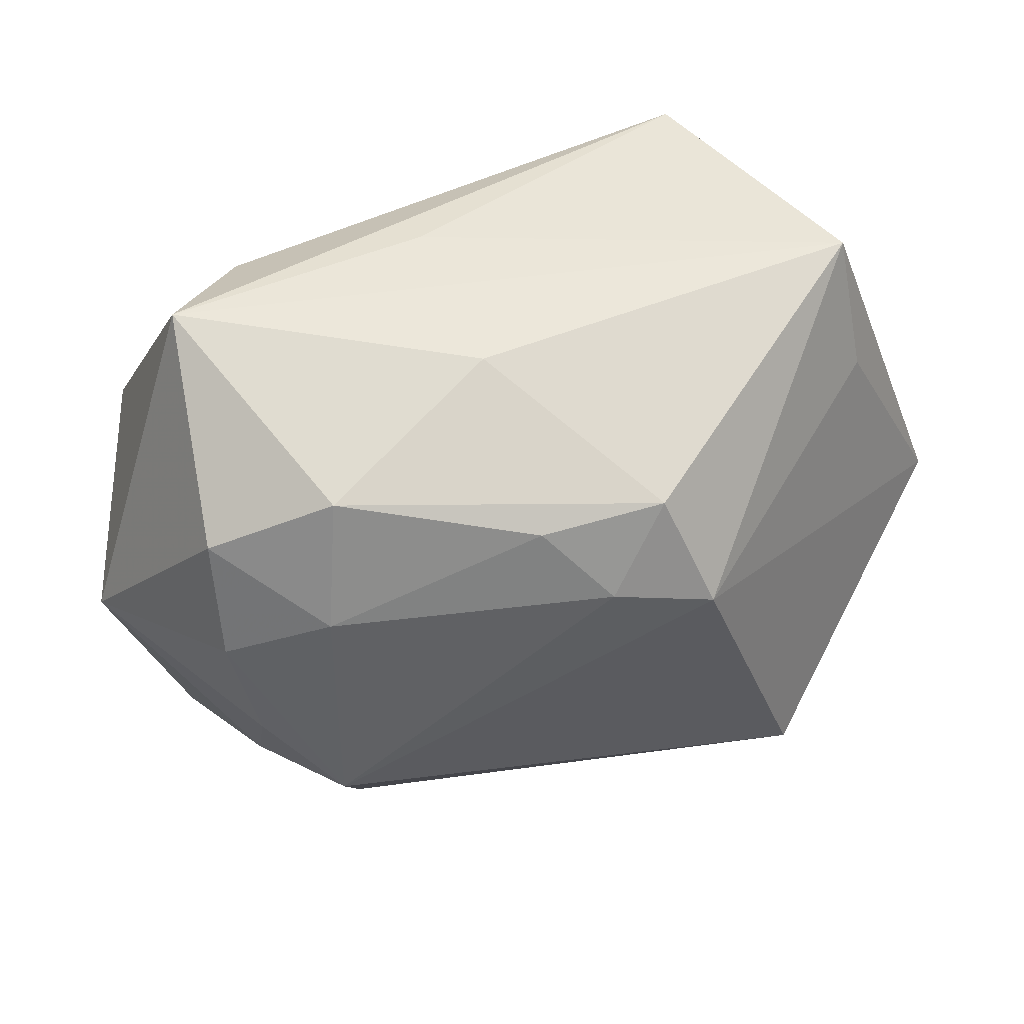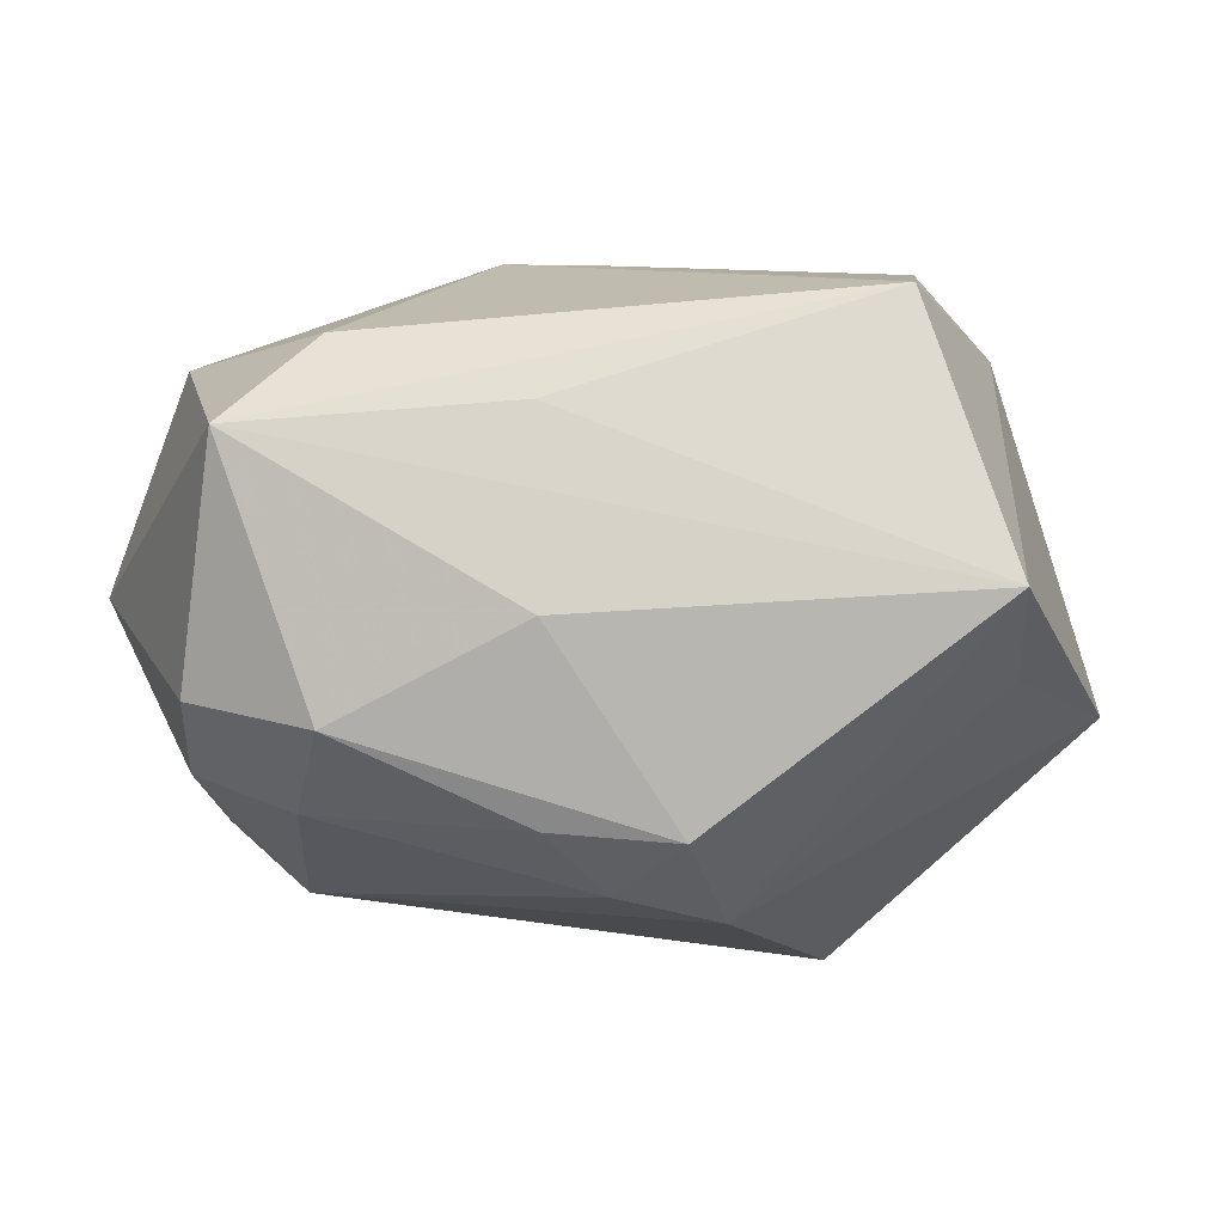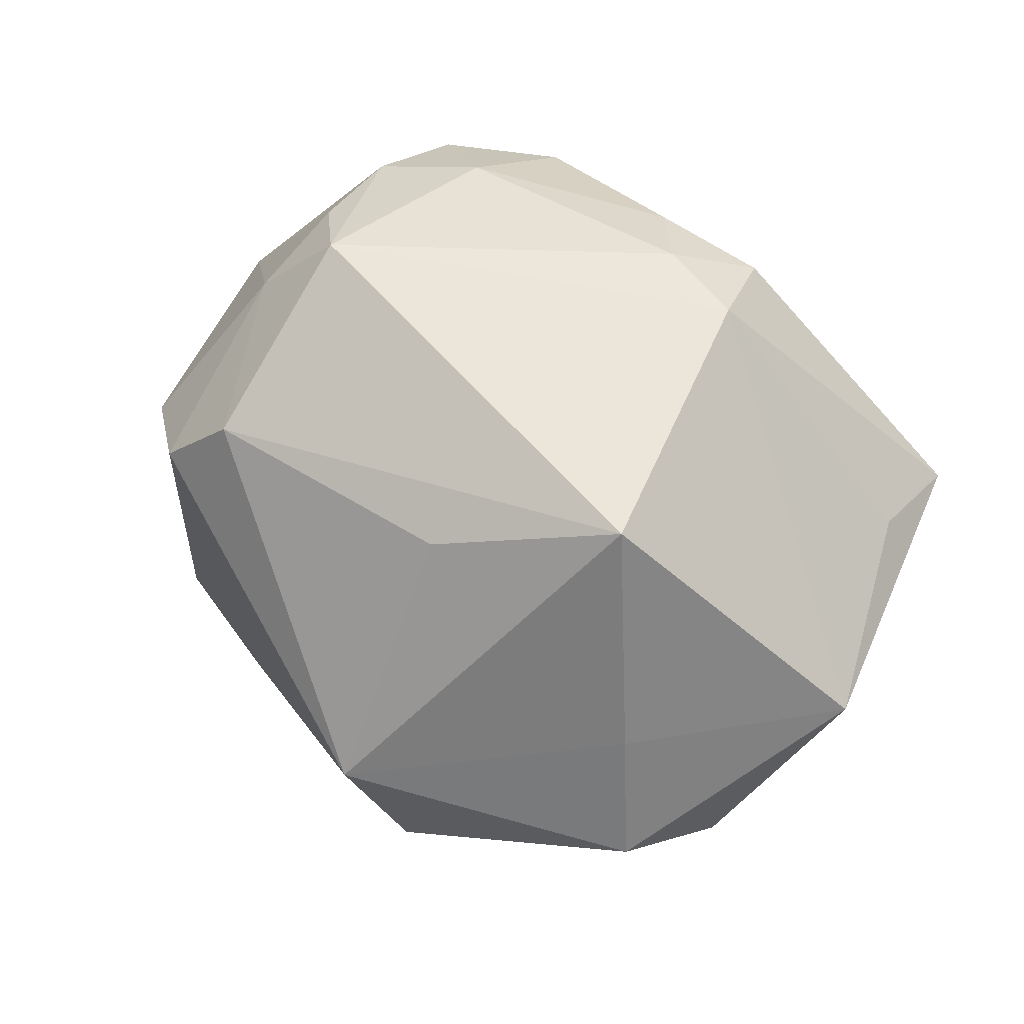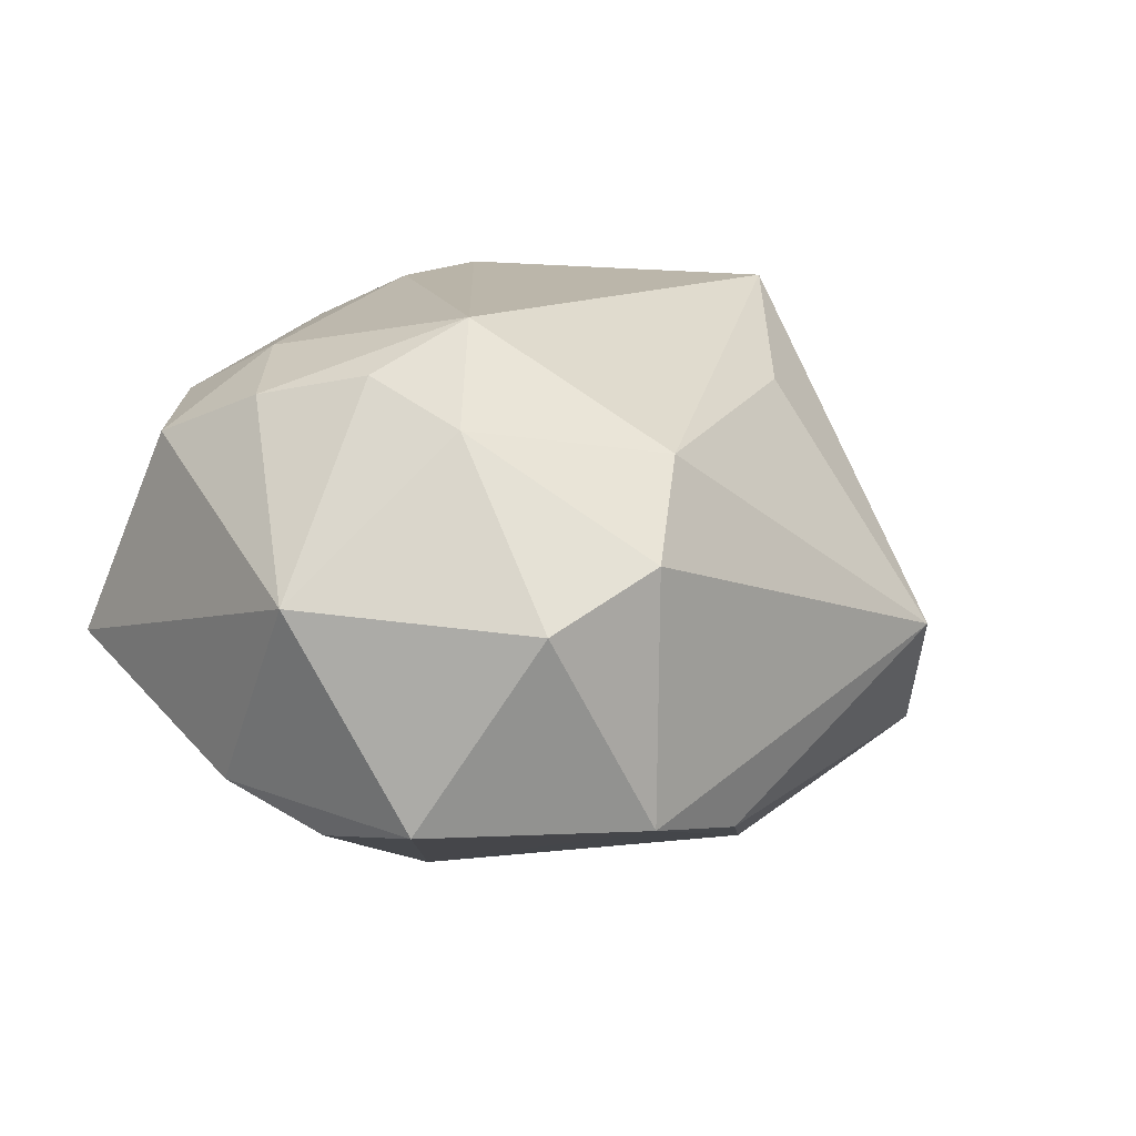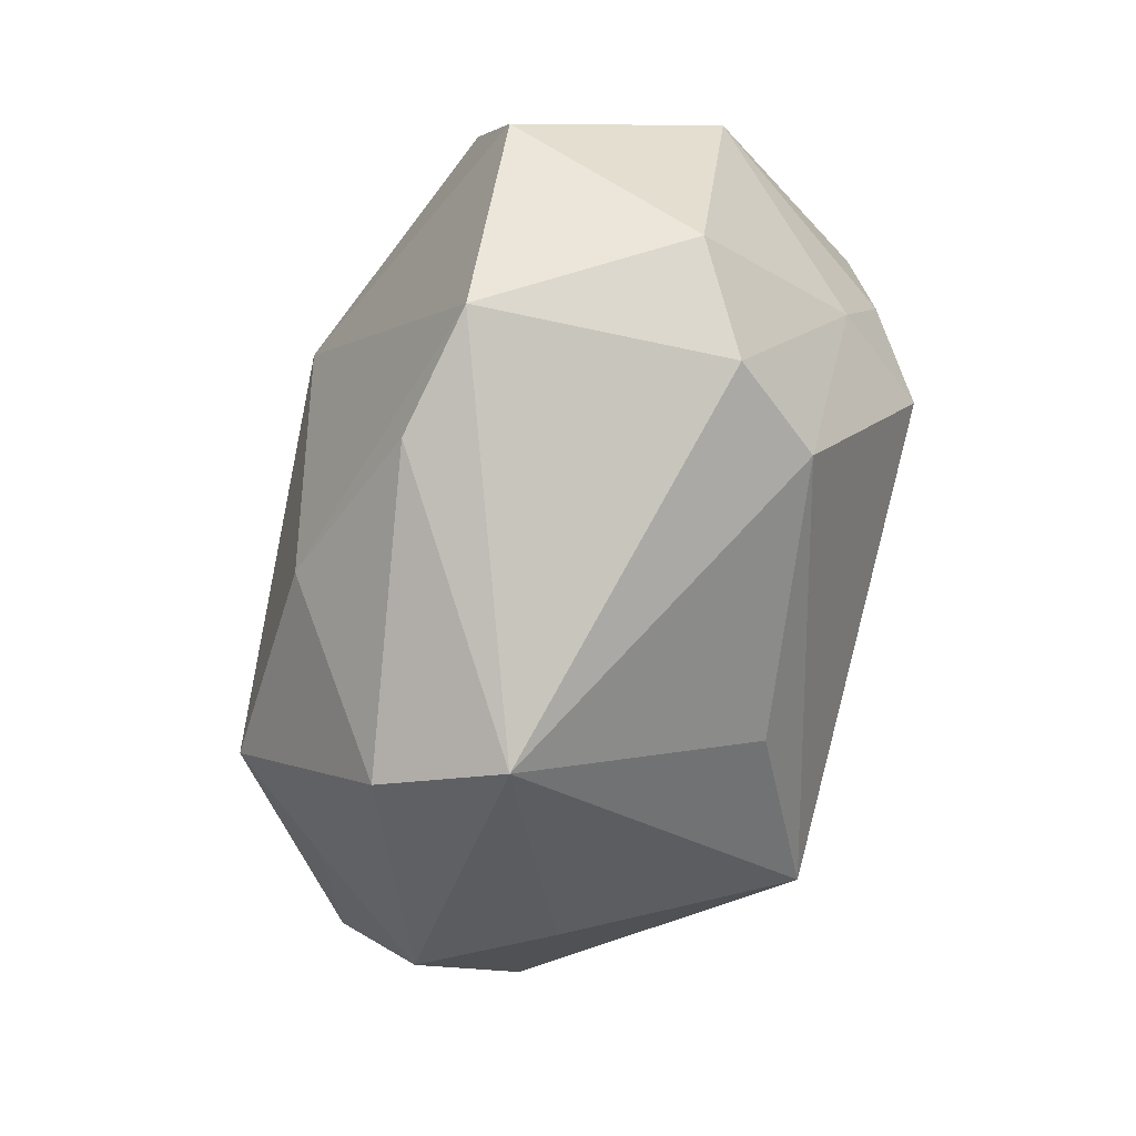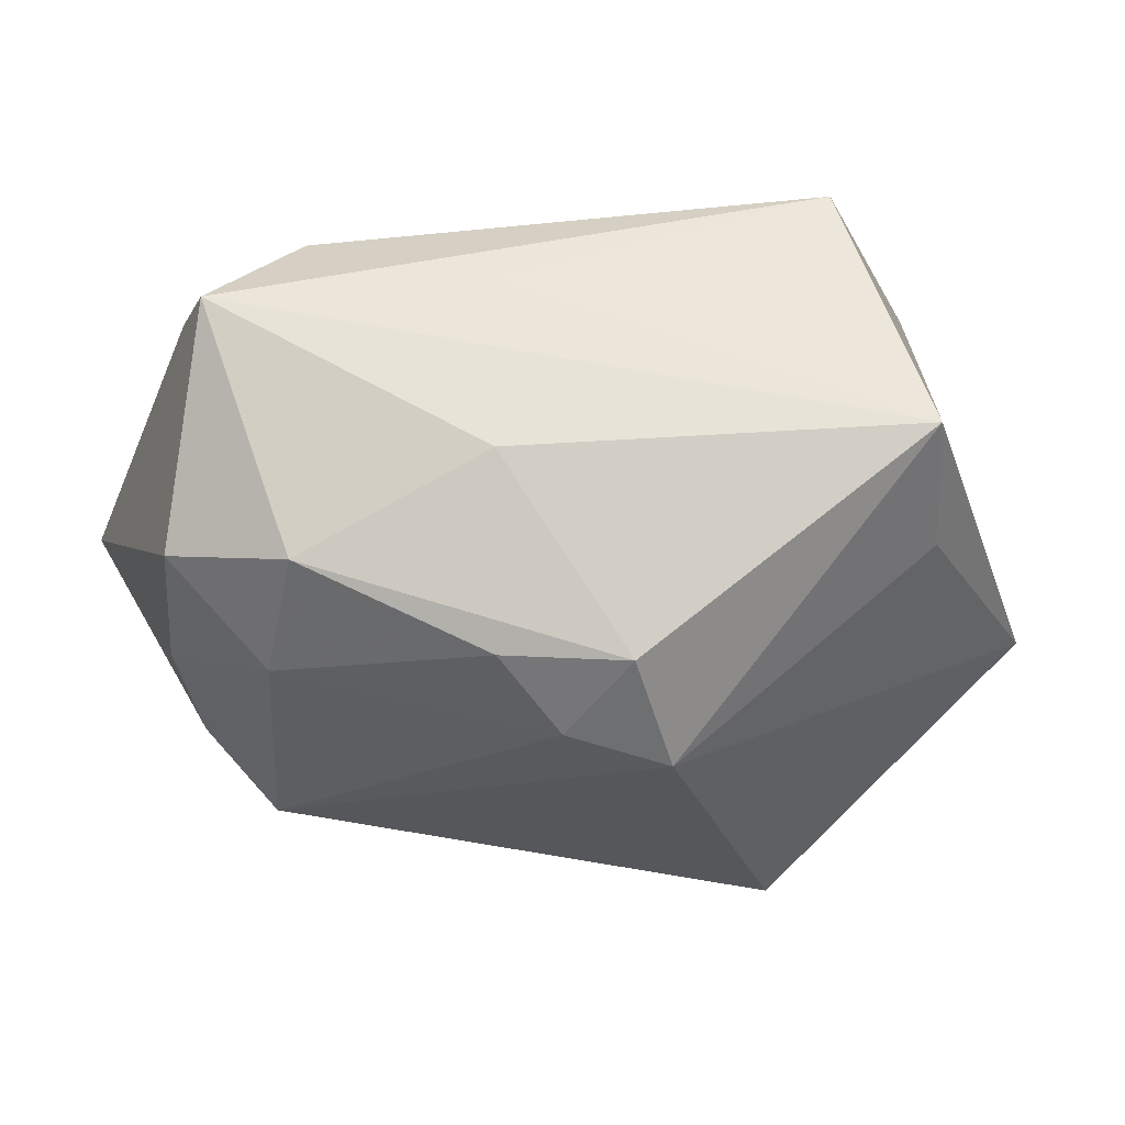
<metadata>
{"format":"obj","ext":"obj","renderer":"f3d","projection":"perspective","resolution":1024,"background":"white","views":[{"elev":52.0,"azim":-12.4,"up":"+Y"},{"elev":77.8,"azim":7.6,"up":"+Y"},{"elev":53.4,"azim":42.2,"up":"+Z"},{"elev":13.9,"azim":-61.8,"up":"+Z"},{"elev":-73.0,"azim":-101.9,"up":"+Y"},{"elev":61.6,"azim":7.4,"up":"+Y"}]}
</metadata>
<code>
v 0.01827 -0.01463 -0.02344
v 0.00864 0.02171 0.02112
v -0.005775 0.02721 -0.00726
v -0.01135 0.004361 -0.02446
v 0.006369 -0.02004 0.01769
v 0.01935 0.0252 -0.01983
v -0.03313 0.009735 -0.01108
v -0.004254 0.006735 -0.02449
v -0.0136 -0.02596 -0.01526
v -0.02798 0.01868 0.01544
v -0.03589 -0.009333 -0.01197
v 0.01217 -0.03079 -0.01235
v -0.02145 0.02294 -0.01137
v -0.02799 0.00926 0.01919
v -0.001597 0.02077 0.02152
v 0.003784 0.01515 0.02473
v 0.03088 -0.02118 -0.006006
v 0.0122 0.01291 0.02523
v -0.03814 0.0004757 0.005235
v -0.02418 -0.02431 0.008367
v -0.01987 -0.005395 0.02523
v -0.02599 4.451e-05 0.02112
v -0.003453 0.02759 0.007882
v 0.02689 0.008142 -0.02032
v -0.03307 0.0005121 -0.01429
v -0.01773 -0.02229 0.01559
v 0.03327 -0.01097 -0.01241
v 0.03038 0.01683 0.005829
v -0.02415 -0.0241 -0.01254
v -0.02644 -0.008406 0.01762
v 0.0002551 -0.02011 -0.02146
v -0.02759 0.02759 -0.002439
v 0.007892 -0.03395 -0.002506
v 0.01997 0.01396 -0.02437
v -0.03194 -0.01897 0.004012
v 0.02914 0.02759 0.001523
v 0.02092 -0.01201 0.02449
v 0.03931 -0.001425 0.004031
v 0.02739 -0.01793 0.005093
v -0.01763 0.02343 0.01699
v 0.0242 -0.01773 -0.01544
v -0.01927 0.01362 0.02162
f 4 1 31
f 31 29 4
f 1 12 31
f 33 37 5
f 5 26 33
f 37 26 5
f 20 29 33
f 33 26 20
f 3 32 36
f 36 6 3
f 3 6 32
f 28 38 36
f 24 6 36
f 36 38 24
f 24 34 6
f 1 34 24
f 33 12 17
f 13 6 4
f 32 6 13
f 19 32 7
f 32 13 7
f 4 25 7
f 7 13 4
f 19 7 11
f 11 7 25
f 4 29 11
f 11 25 4
f 10 32 19
f 21 26 37
f 18 28 36
f 18 21 37
f 37 38 18
f 38 28 18
f 29 31 9
f 9 31 12
f 33 29 9
f 9 12 33
f 4 6 8
f 6 34 8
f 8 1 4
f 8 34 1
f 39 38 37
f 39 17 38
f 39 37 33
f 33 17 39
f 41 12 1
f 41 17 12
f 27 24 38
f 38 17 27
f 17 41 27
f 1 24 27
f 27 41 1
f 29 20 35
f 35 11 29
f 19 11 35
f 42 10 14
f 14 21 42
f 14 10 19
f 2 18 36
f 22 14 19
f 21 14 22
f 30 35 20
f 30 20 26
f 26 21 30
f 21 22 30
f 19 35 30
f 30 22 19
f 36 32 23
f 23 2 36
f 18 2 16
f 2 15 16
f 16 15 42
f 42 21 16
f 21 18 16
f 40 15 2
f 2 23 40
f 40 10 42
f 42 15 40
f 32 10 40
f 40 23 32

</code>
